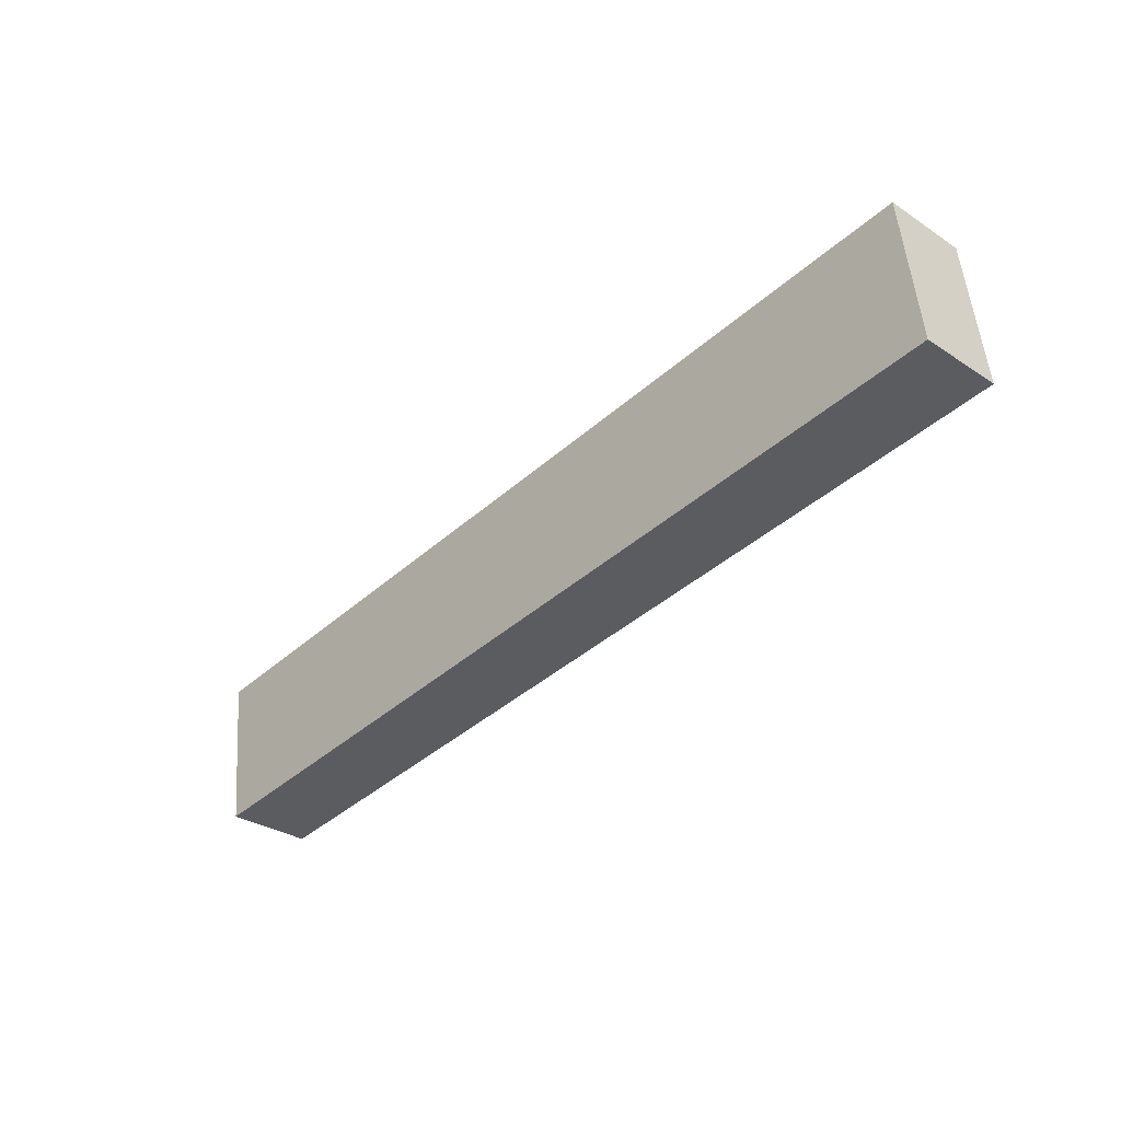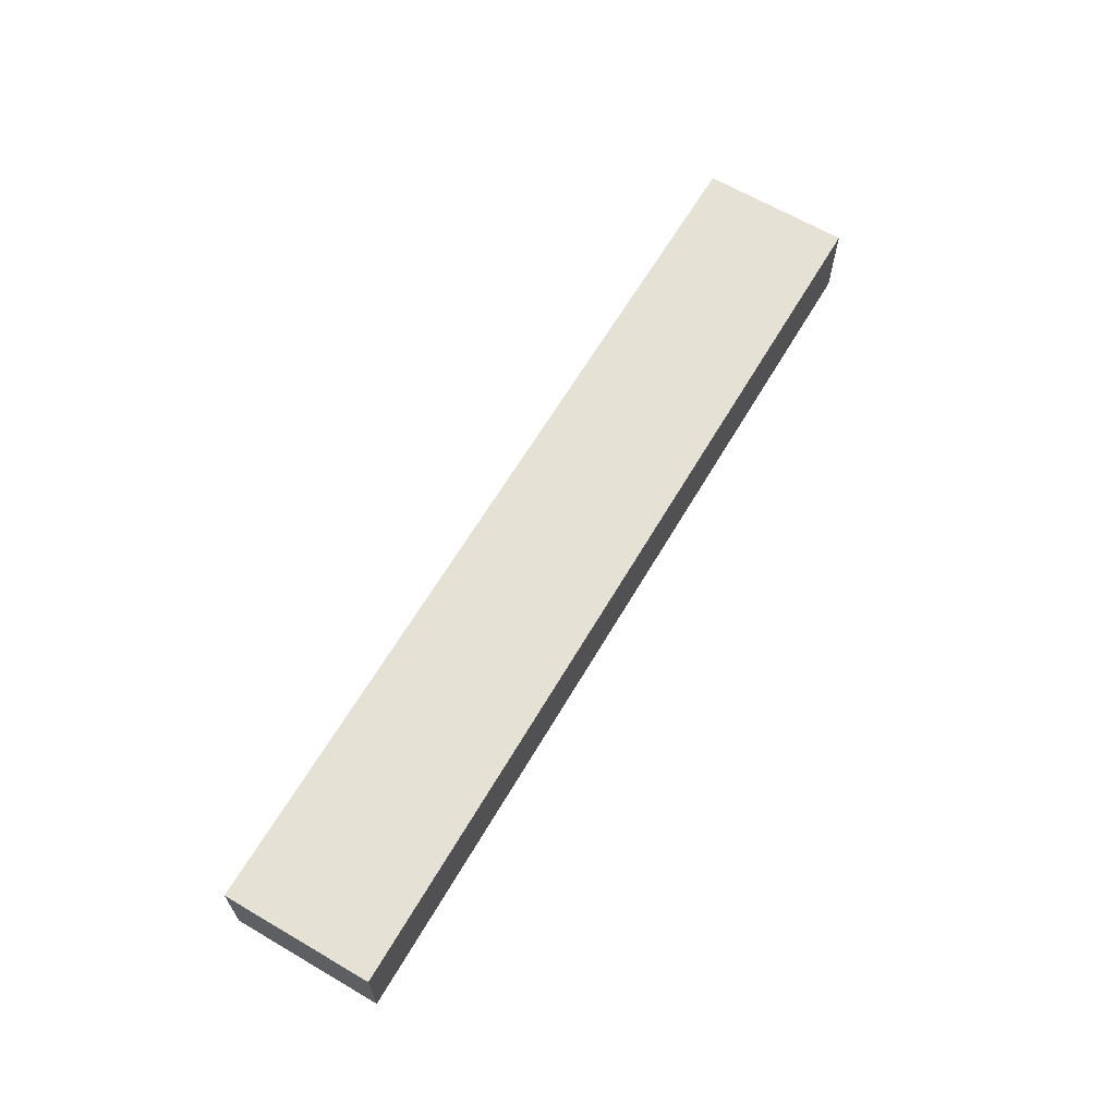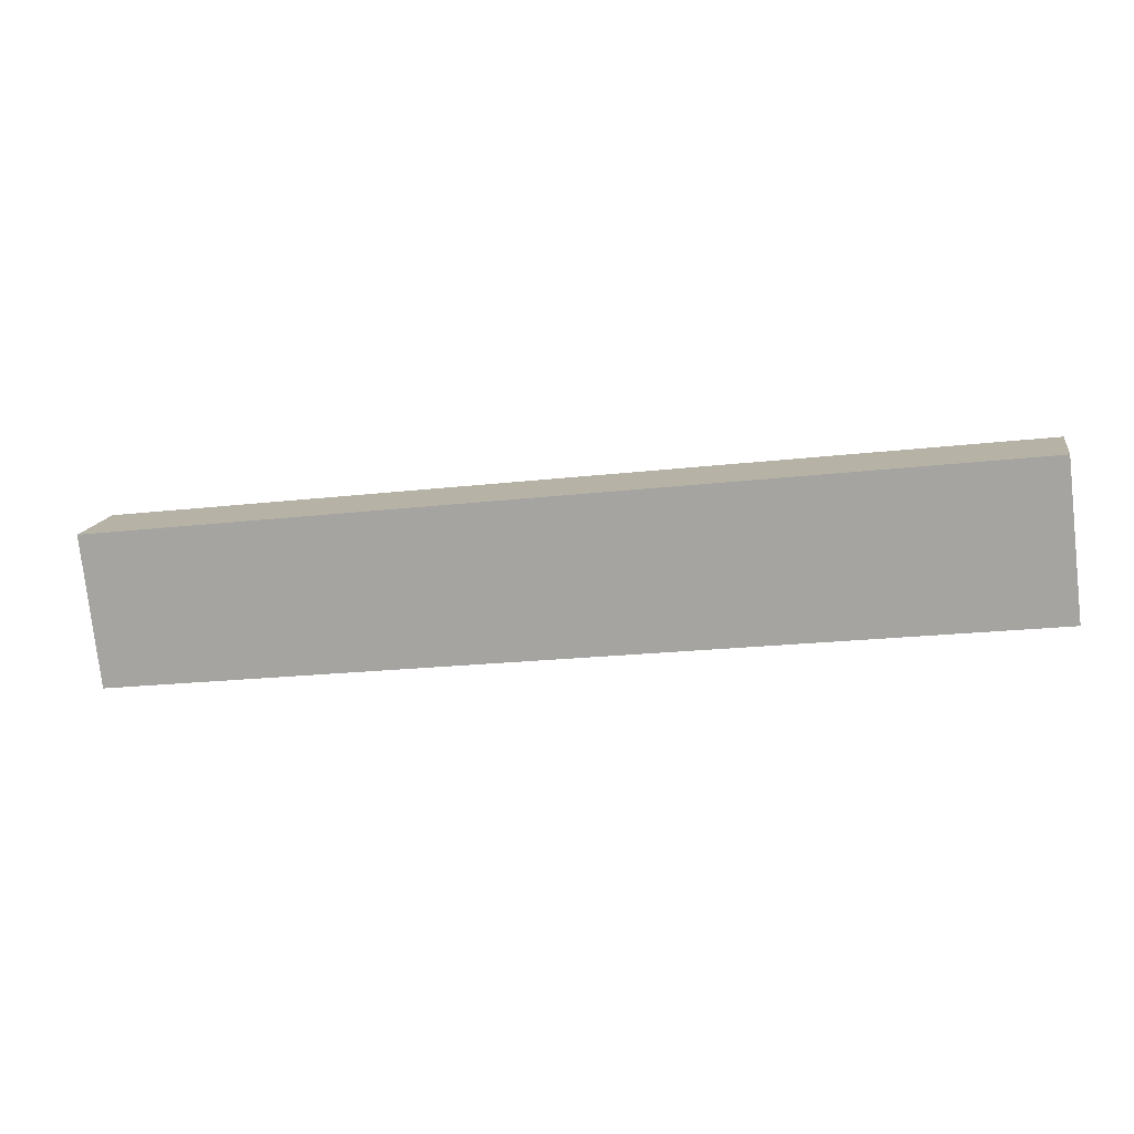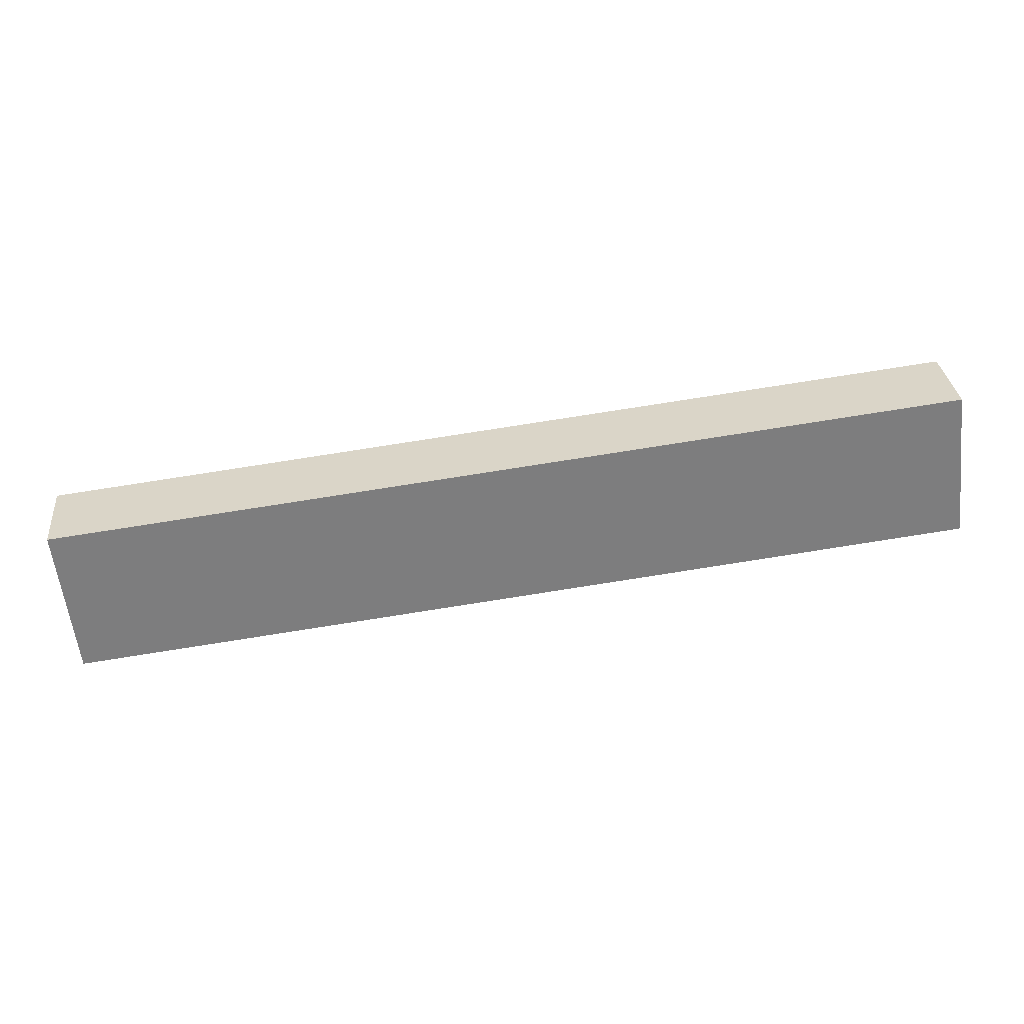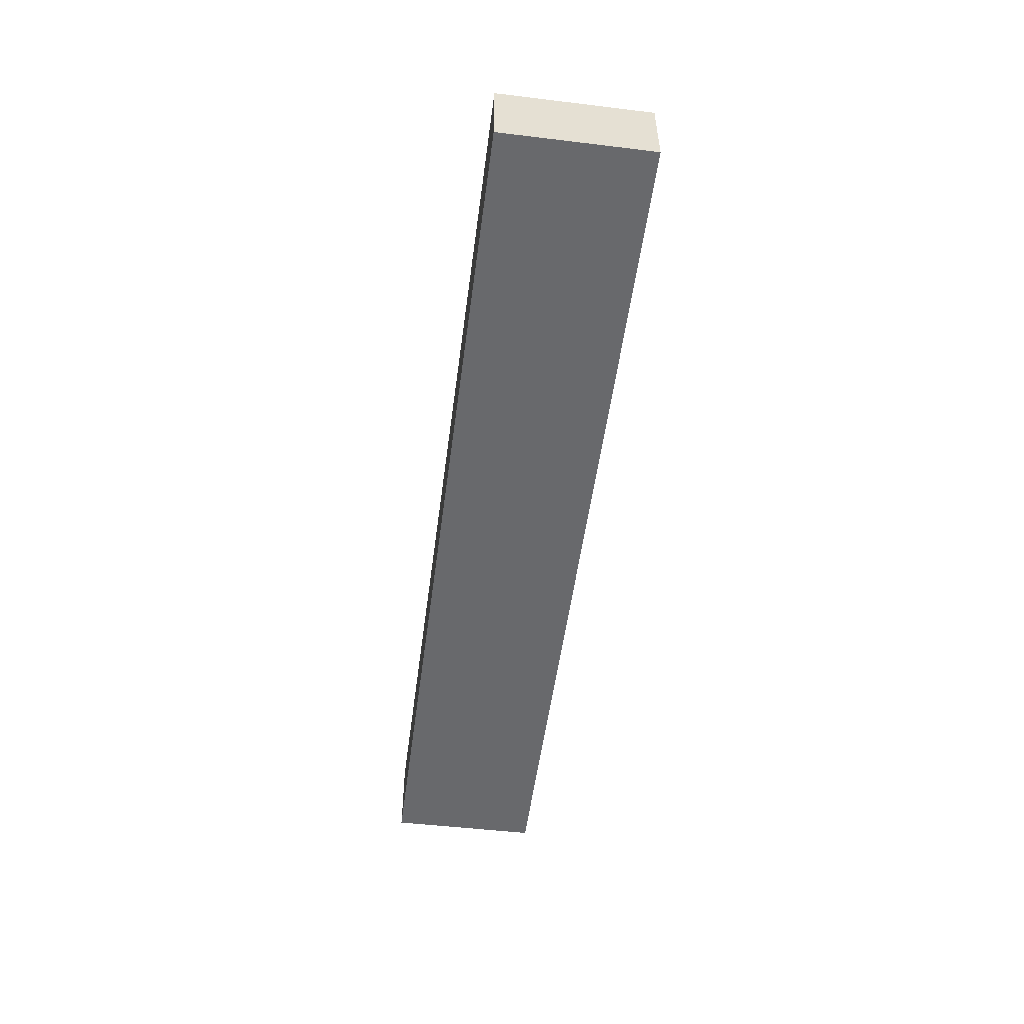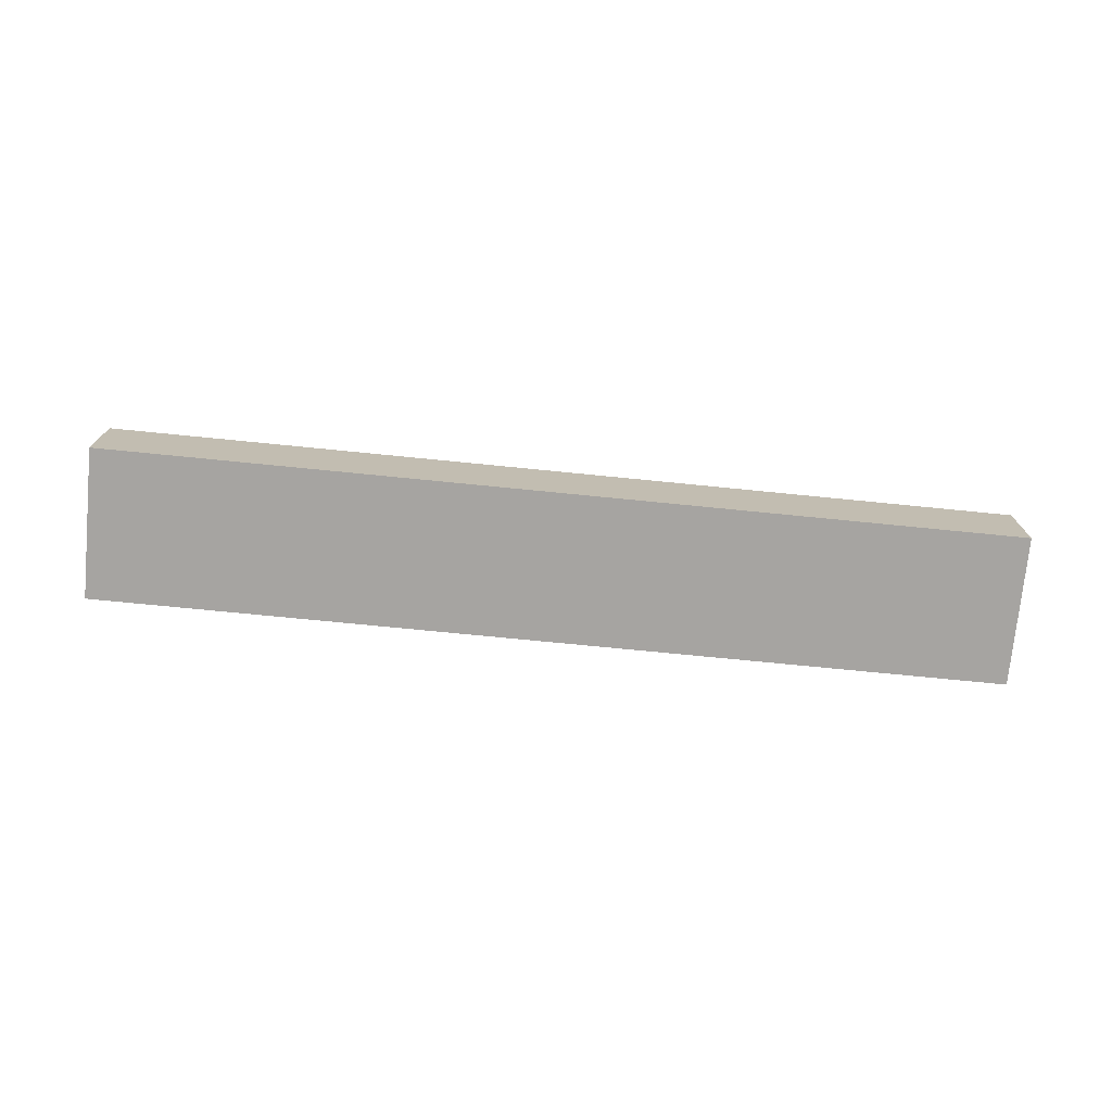
<metadata>
{"format":"obj","ext":"obj","renderer":"f3d","projection":"perspective","resolution":1024,"background":"white","views":[{"elev":-31.3,"azim":-133.1,"up":"+Z"},{"elev":64.1,"azim":-52.8,"up":"+Y"},{"elev":14.2,"azim":-170.0,"up":"+Z"},{"elev":31.3,"azim":174.3,"up":"+Z"},{"elev":-52.7,"azim":-90.7,"up":"+Y"},{"elev":-73.5,"azim":1.1,"up":"+Y"}]}
</metadata>
<code>
v  0.951 4.499 8.035
v  48.12 4.499 -5.684
v  0 4.499 2.755e-16
v  49.01 4.499 2.323
v  48.12 3.48e-16 -5.684
v  0 0 0
v  0.951 -4.92e-16 8.035
v  49.01 -1.422e-16 2.323
g defaultobject
f 1 2 3
f 2 1 4
f 5 3 2
f 3 5 6
f 6 1 3
f 1 6 7
f 7 4 1
f 4 7 8
f 8 2 4
f 2 8 5
f 8 6 5
f 6 8 7

</code>
